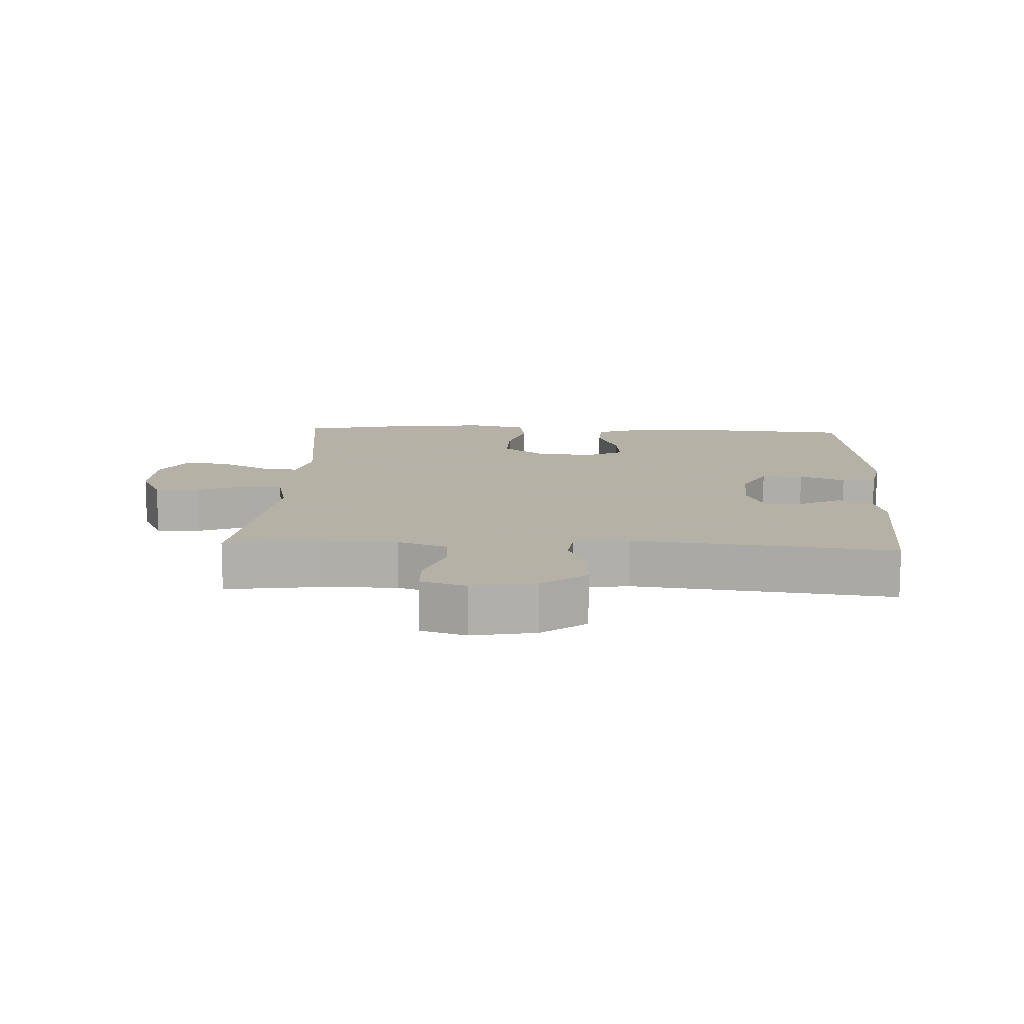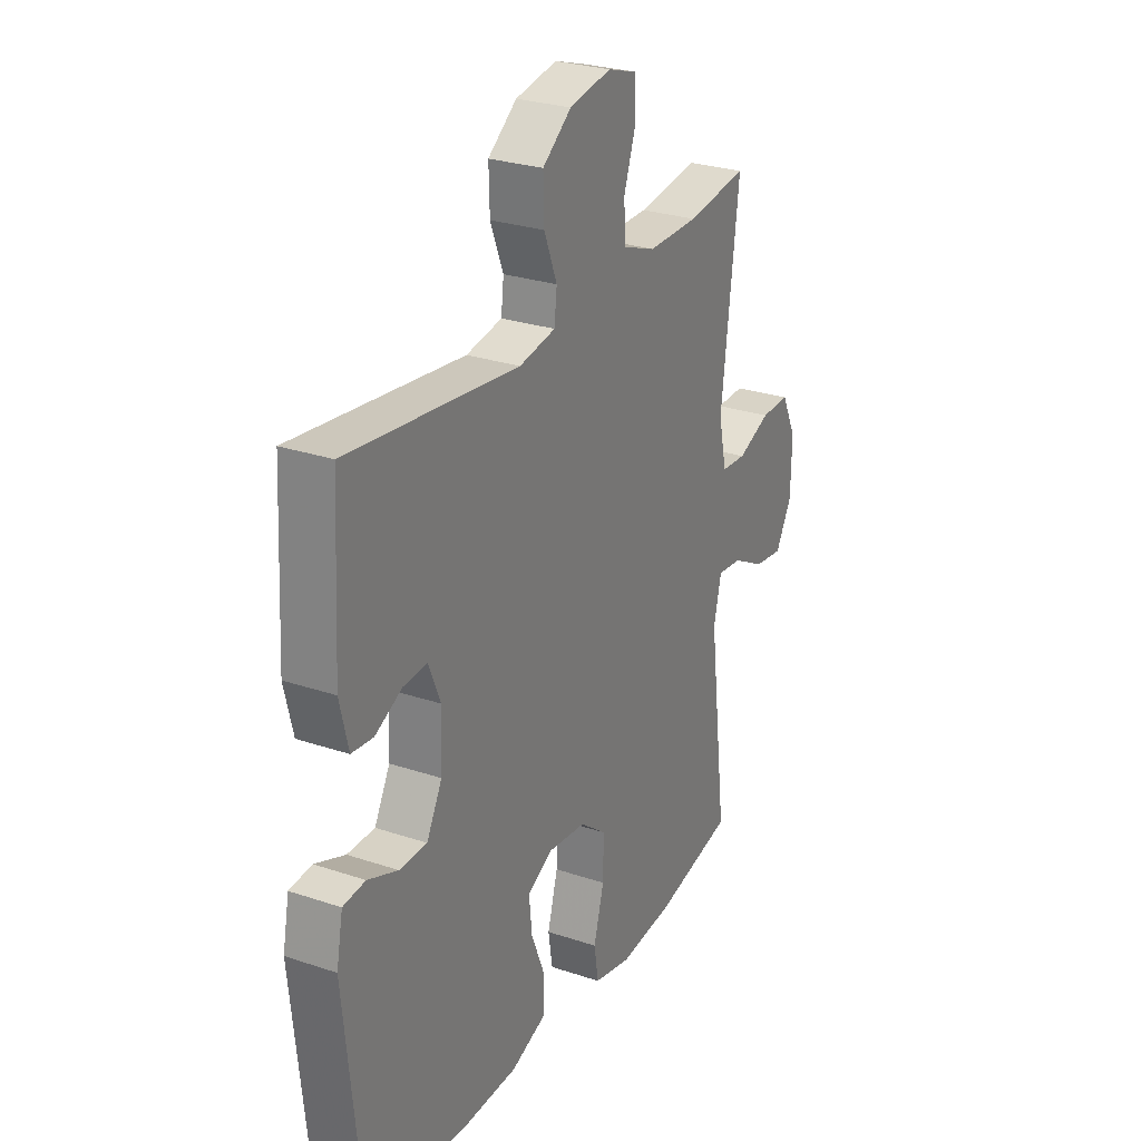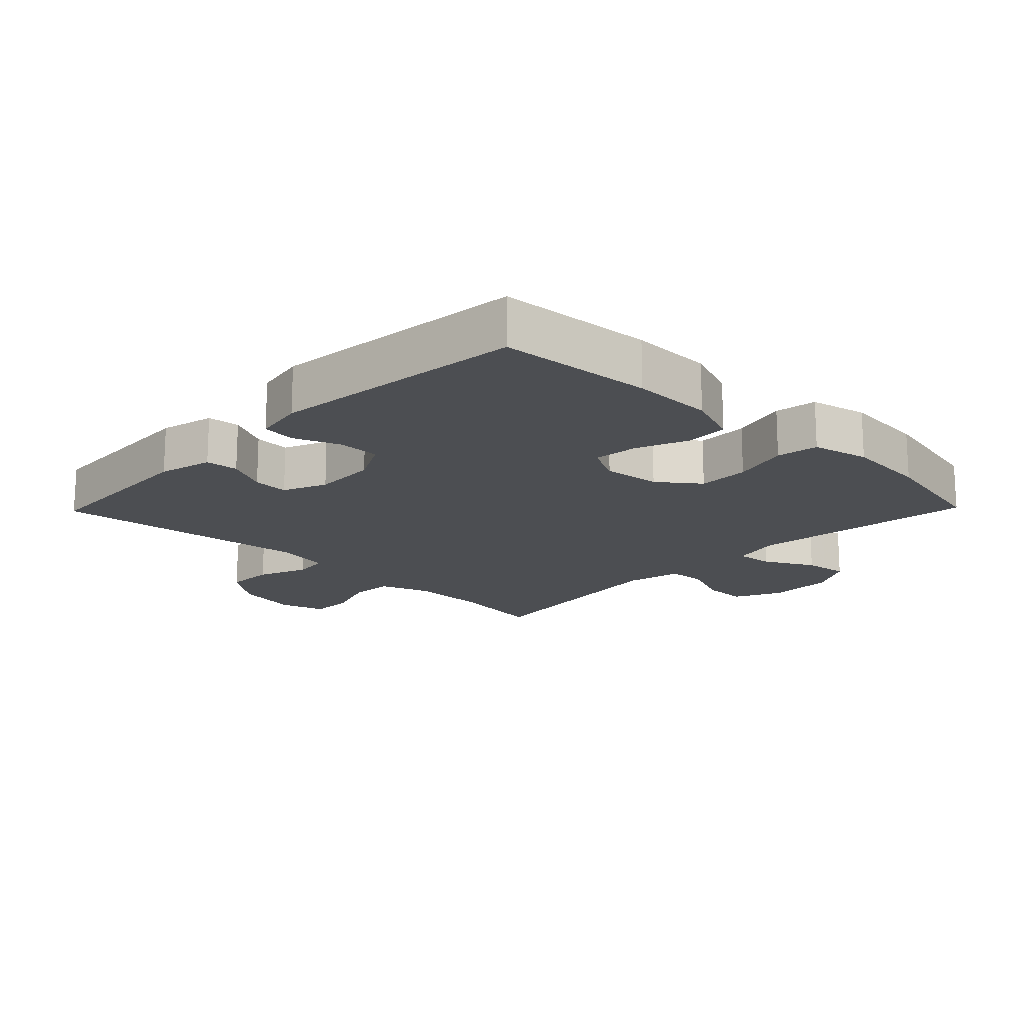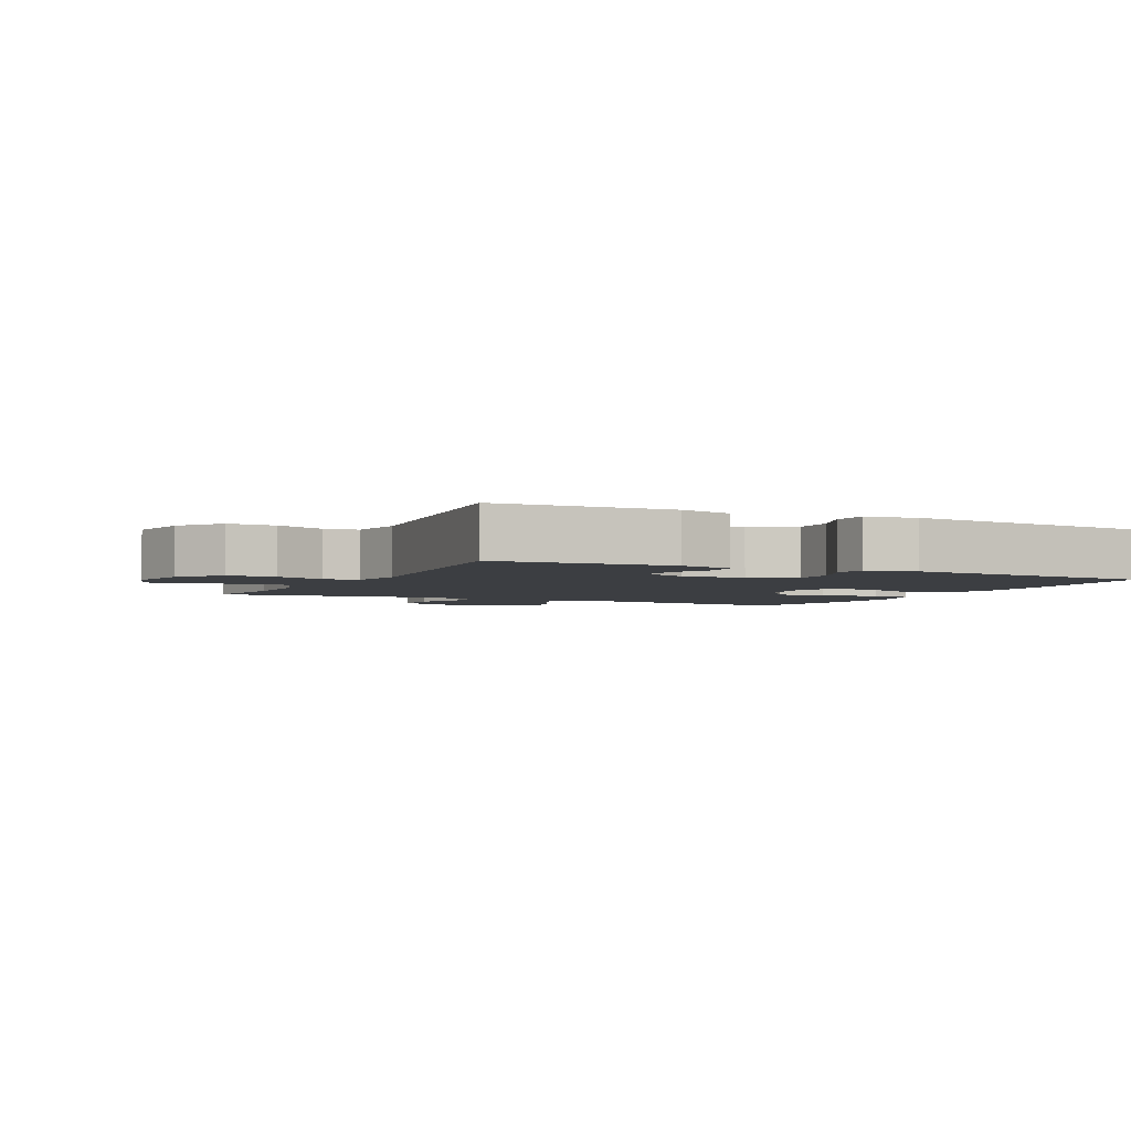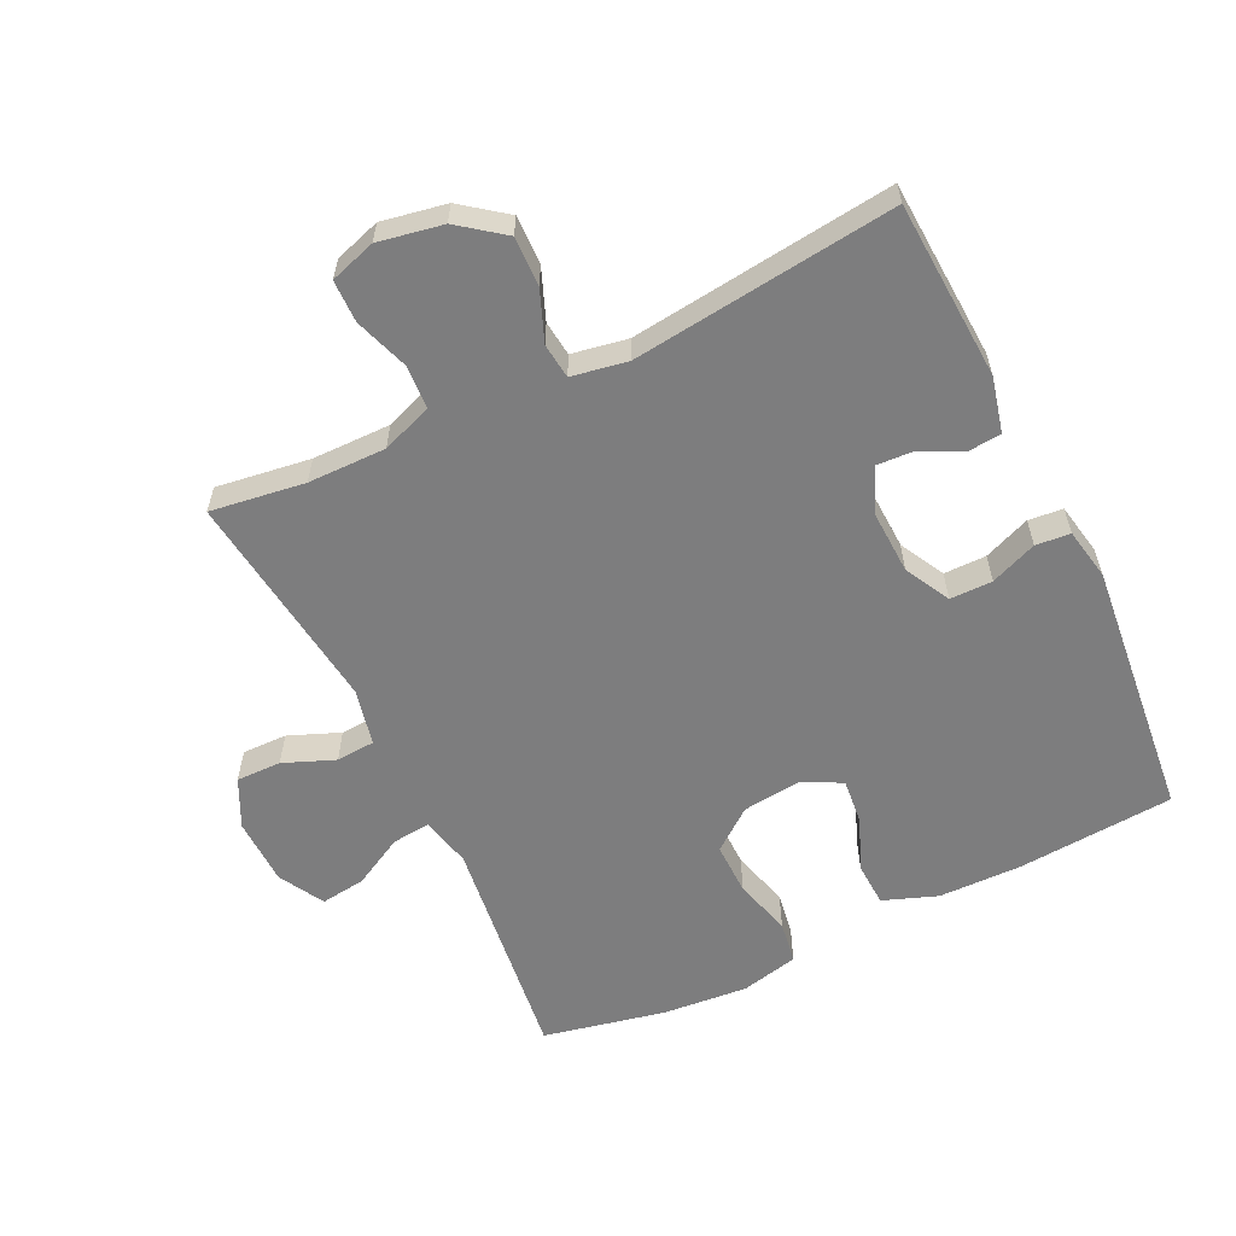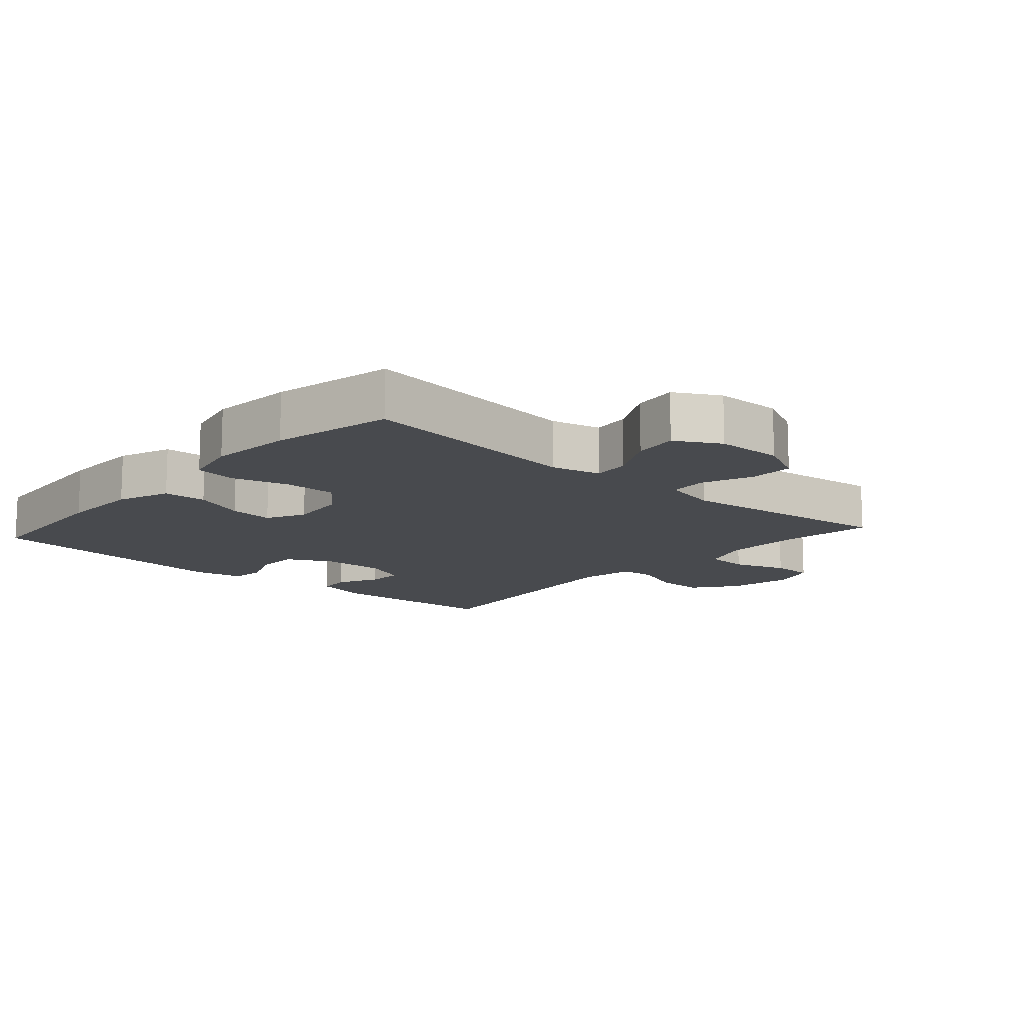
<metadata>
{"format":"obj","ext":"obj","renderer":"f3d","projection":"perspective","resolution":1024,"background":"white","views":[{"elev":12.1,"azim":2.7,"up":"+Y"},{"elev":27.3,"azim":117.4,"up":"+Z"},{"elev":-17.0,"azim":135.8,"up":"+Y"},{"elev":-3.3,"azim":63.8,"up":"+Y"},{"elev":-59.2,"azim":25.8,"up":"+Y"},{"elev":-13.0,"azim":-131.7,"up":"+Y"}]}
</metadata>
<code>
v -0.5 0.07 -0.5
v -0.457 0.07 -0.154
v -0.475 0.07 -0.078
v -0.532 0.07 -0.084
v -0.608 0.07 -0.125
v -0.676 0.07 -0.134
v -0.714 0.07 -0.066
v -0.716 0.07 0.036
v -0.681 0.07 0.108
v -0.613 0.07 0.107
v -0.536 0.07 0.076
v -0.478 0.07 0.08
v -0.459 0.07 0.165
v -0.5 0.07 0.5
v -0.358 0.07 0.48
v -0.24 0.07 0.479
v -0.164 0.07 0.507
v -0.16 0.07 0.573
v -0.188 0.07 0.654
v -0.187 0.07 0.718
v -0.118 0.07 0.74
v -0.021 0.07 0.722
v 0.046 0.07 0.671
v 0.044 0.07 0.597
v 0.014 0.07 0.521
v 0.02 0.07 0.468
v 0.104 0.07 0.453
v 0.5 0.07 0.5
v 0.515 0.07 0.231
v 0.495 0.07 0.148
v 0.445 0.07 0.143
v 0.382 0.07 0.174
v 0.327 0.07 0.177
v 0.299 0.07 0.11
v 0.303 0.07 0.013
v 0.339 0.07 -0.055
v 0.403 0.07 -0.055
v 0.473 0.07 -0.027
v 0.525 0.07 -0.032
v 0.54 0.07 -0.11
v 0.5 0.07 -0.5
v 0.263 0.07 -0.518
v 0.138 0.07 -0.516
v 0.057 0.07 -0.486
v 0.054 0.07 -0.42
v 0.086 0.07 -0.34
v 0.093 0.07 -0.272
v 0.034 0.07 -0.242
v -0.054 0.07 -0.252
v -0.116 0.07 -0.3
v -0.115 0.07 -0.379
v -0.091 0.07 -0.466
v -0.101 0.07 -0.53
v -0.188 0.07 -0.55
v -0.316 0.07 -0.539
v -0.5 0 -0.5
v -0.457 0 -0.154
v -0.475 0 -0.078
v -0.532 0 -0.084
v -0.608 0 -0.125
v -0.676 0 -0.134
v -0.714 0 -0.066
v -0.716 0 0.036
v -0.681 0 0.108
v -0.613 0 0.107
v -0.536 0 0.076
v -0.478 0 0.08
v -0.459 0 0.165
v -0.5 0 0.5
v -0.358 0 0.48
v -0.24 0 0.479
v -0.164 0 0.507
v -0.16 0 0.573
v -0.188 0 0.654
v -0.187 0 0.718
v -0.118 0 0.74
v -0.021 0 0.722
v 0.046 0 0.671
v 0.044 0 0.597
v 0.014 0 0.521
v 0.02 0 0.468
v 0.104 0 0.453
v 0.5 0 0.5
v 0.515 0 0.231
v 0.495 0 0.148
v 0.445 0 0.143
v 0.382 0 0.174
v 0.327 0 0.177
v 0.299 0 0.11
v 0.303 0 0.013
v 0.339 0 -0.055
v 0.403 0 -0.055
v 0.473 0 -0.027
v 0.525 0 -0.032
v 0.54 0 -0.11
v 0.5 0 -0.5
v 0.263 0 -0.518
v 0.138 0 -0.516
v 0.057 0 -0.486
v 0.054 0 -0.42
v 0.086 0 -0.34
v 0.093 0 -0.272
v 0.034 0 -0.242
v -0.054 0 -0.252
v -0.116 0 -0.3
v -0.115 0 -0.379
v -0.091 0 -0.466
v -0.101 0 -0.53
v -0.188 0 -0.55
v -0.316 0 -0.539
f 54 55 1 2
f 51 52 53 54
f 50 51 54 2
f 49 50 2 3
f 48 49 3
f 43 44 45 46
f 43 46 47
f 42 43 47
f 41 42 47
f 40 41 47
f 37 38 39 40
f 36 37 40 47
f 35 36 47 48
f 29 30 31 32
f 27 28 29 32
f 26 27 32 33
f 22 23 24 25
f 22 25 26
f 21 22 26
f 18 19 20 21
f 17 18 21 26
f 16 17 26 33
f 13 14 15
f 12 13 15 16
f 8 9 10 11
f 8 11 12
f 7 8 12
f 4 5 6 7
f 3 4 7 12
f 34 35 48 3
f 16 33 34
f 3 12 16 34
f 57 56 110 109
f 109 108 107 106
f 57 109 106 105
f 58 57 105 104
f 58 104 103
f 101 100 99 98
f 102 101 98
f 102 98 97
f 102 97 96
f 102 96 95
f 95 94 93 92
f 102 95 92 91
f 103 102 91 90
f 87 86 85 84
f 87 84 83 82
f 88 87 82 81
f 80 79 78 77
f 81 80 77
f 81 77 76
f 76 75 74 73
f 81 76 73 72
f 88 81 72 71
f 70 69 68
f 71 70 68 67
f 66 65 64 63
f 67 66 63
f 67 63 62
f 62 61 60 59
f 67 62 59 58
f 58 103 90 89
f 89 88 71
f 89 71 67 58
f 1 56 57 2
f 2 57 58 3
f 3 58 59 4
f 4 59 60 5
f 5 60 61 6
f 6 61 62 7
f 7 62 63 8
f 8 63 64 9
f 9 64 65 10
f 10 65 66 11
f 11 66 67 12
f 12 67 68 13
f 13 68 69 14
f 14 69 70 15
f 15 70 71 16
f 16 71 72 17
f 17 72 73 18
f 18 73 74 19
f 19 74 75 20
f 20 75 76 21
f 21 76 77 22
f 22 77 78 23
f 23 78 79 24
f 24 79 80 25
f 25 80 81 26
f 26 81 82 27
f 27 82 83 28
f 28 83 84 29
f 29 84 85 30
f 30 85 86 31
f 31 86 87 32
f 32 87 88 33
f 33 88 89 34
f 34 89 90 35
f 35 90 91 36
f 36 91 92 37
f 37 92 93 38
f 38 93 94 39
f 39 94 95 40
f 40 95 96 41
f 41 96 97 42
f 42 97 98 43
f 43 98 99 44
f 44 99 100 45
f 45 100 101 46
f 46 101 102 47
f 47 102 103 48
f 48 103 104 49
f 49 104 105 50
f 50 105 106 51
f 51 106 107 52
f 52 107 108 53
f 53 108 109 54
f 54 109 110 55
f 55 110 56 1

</code>
